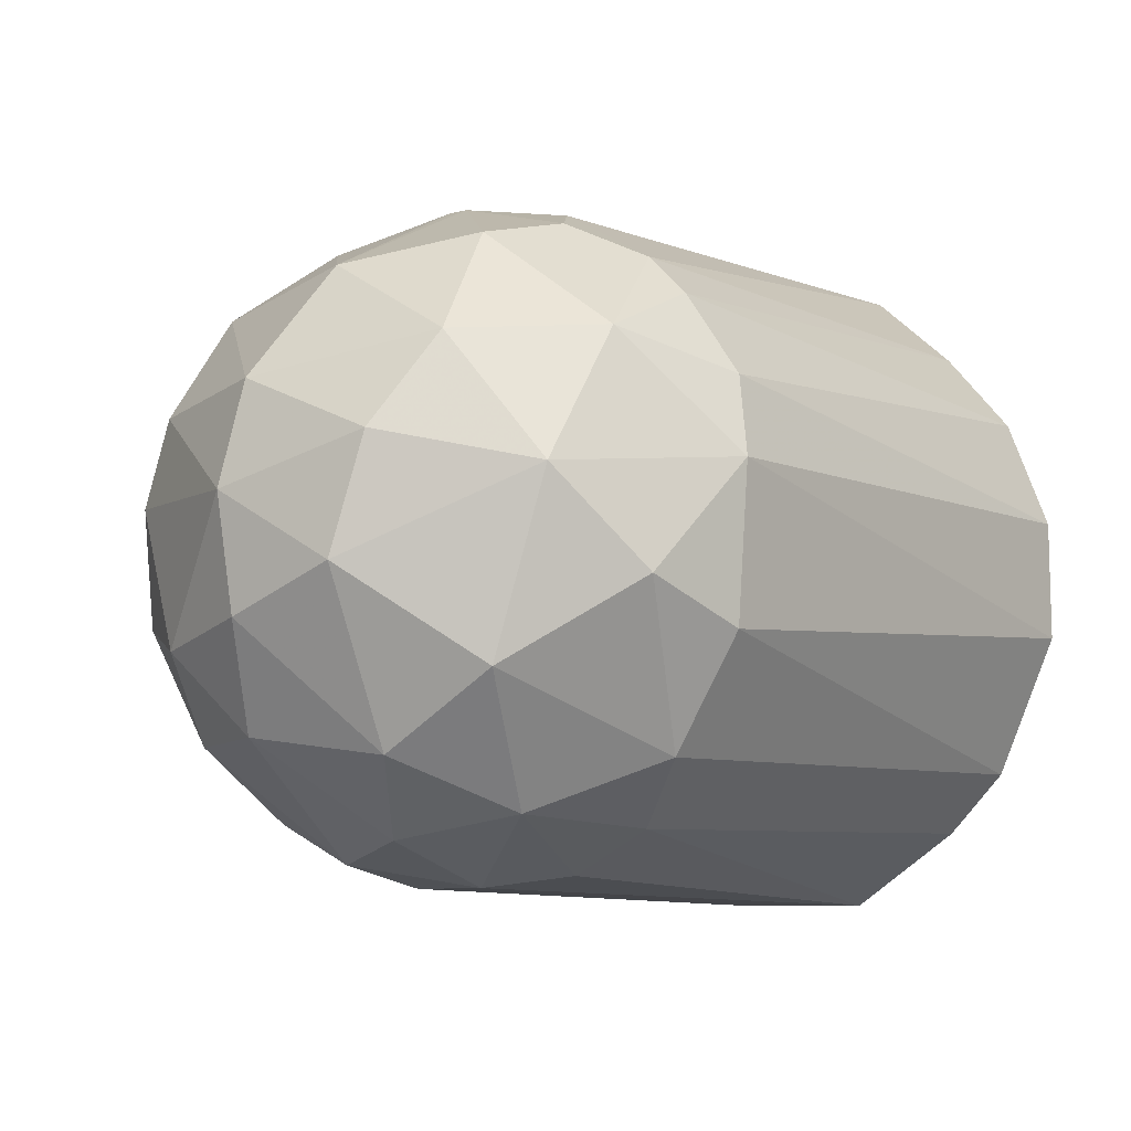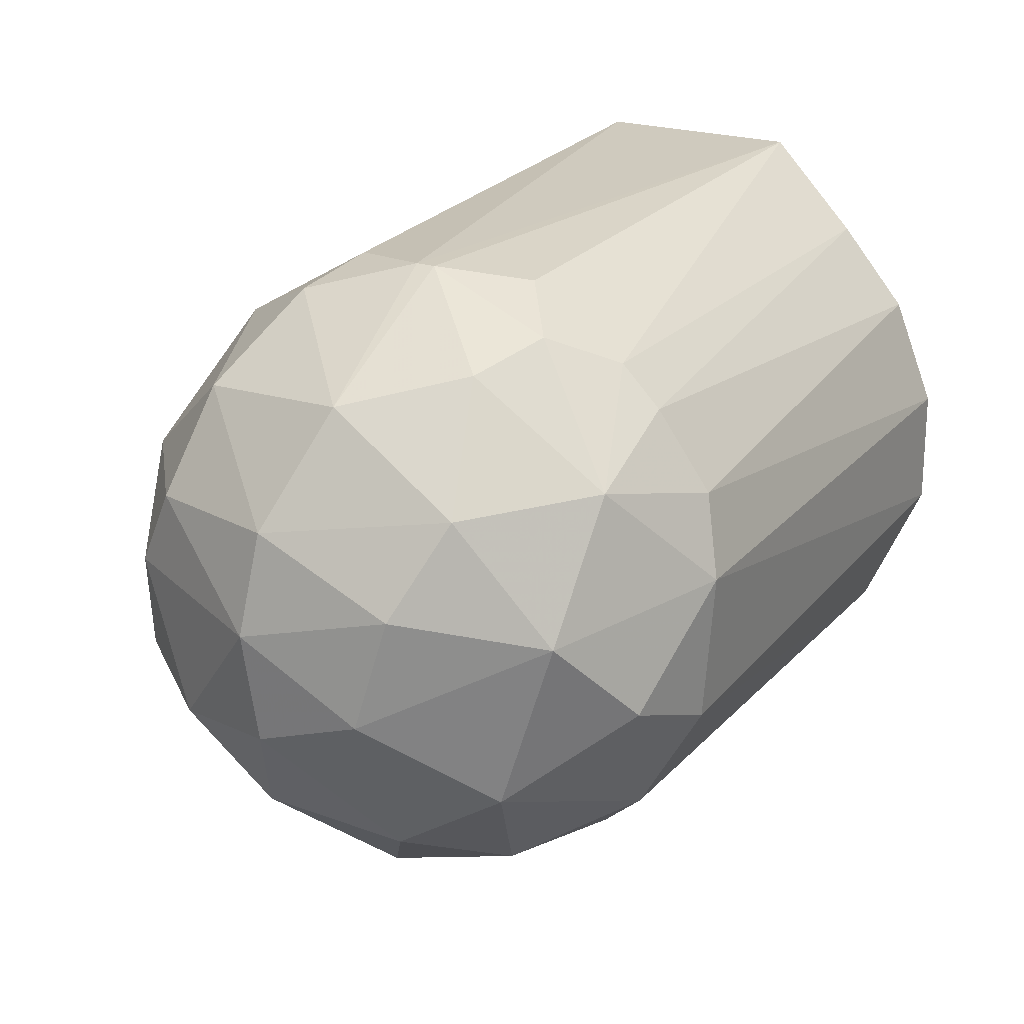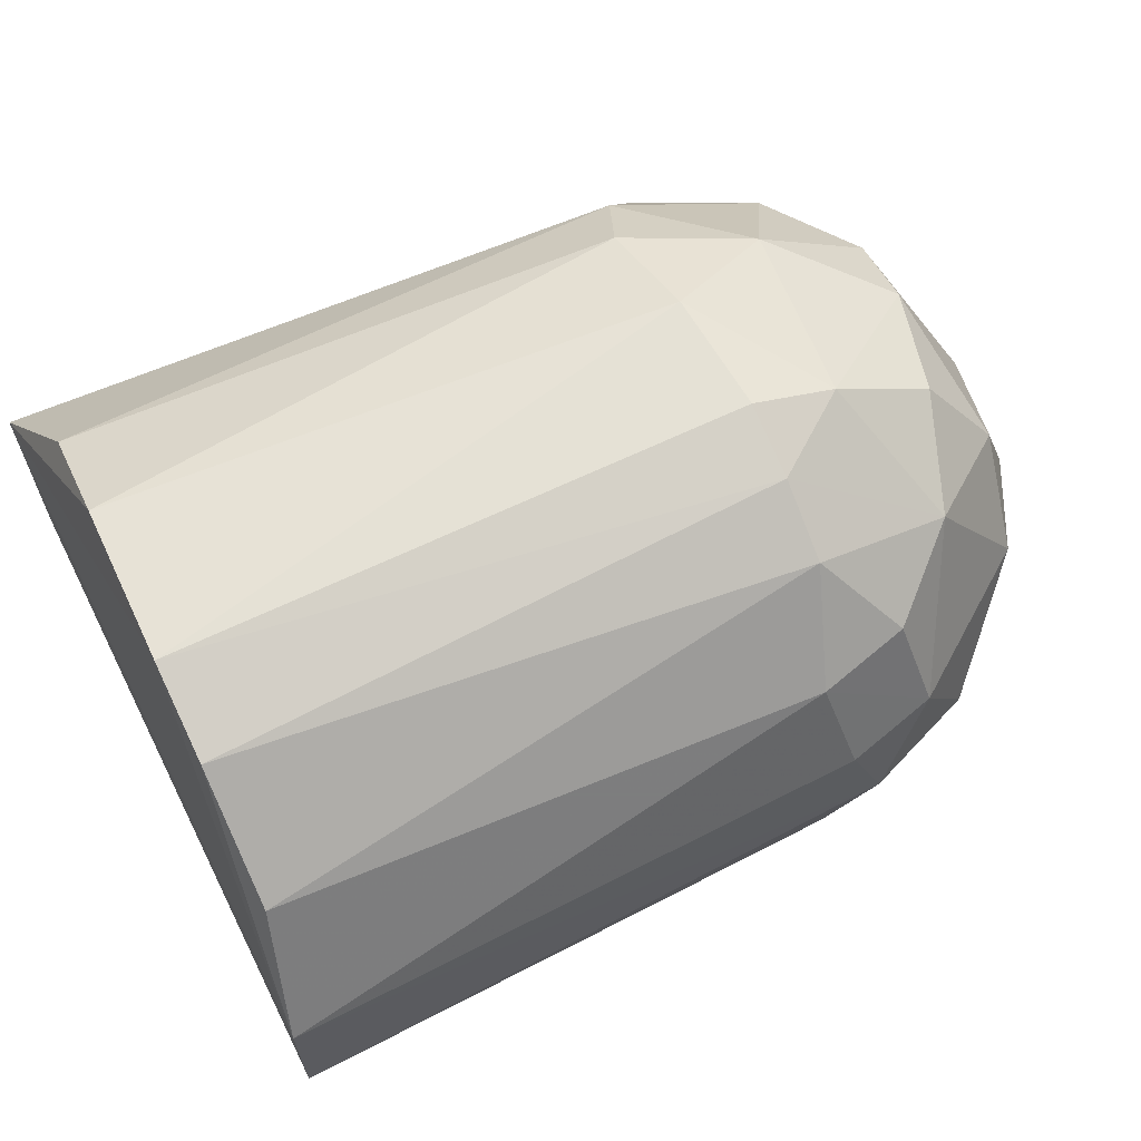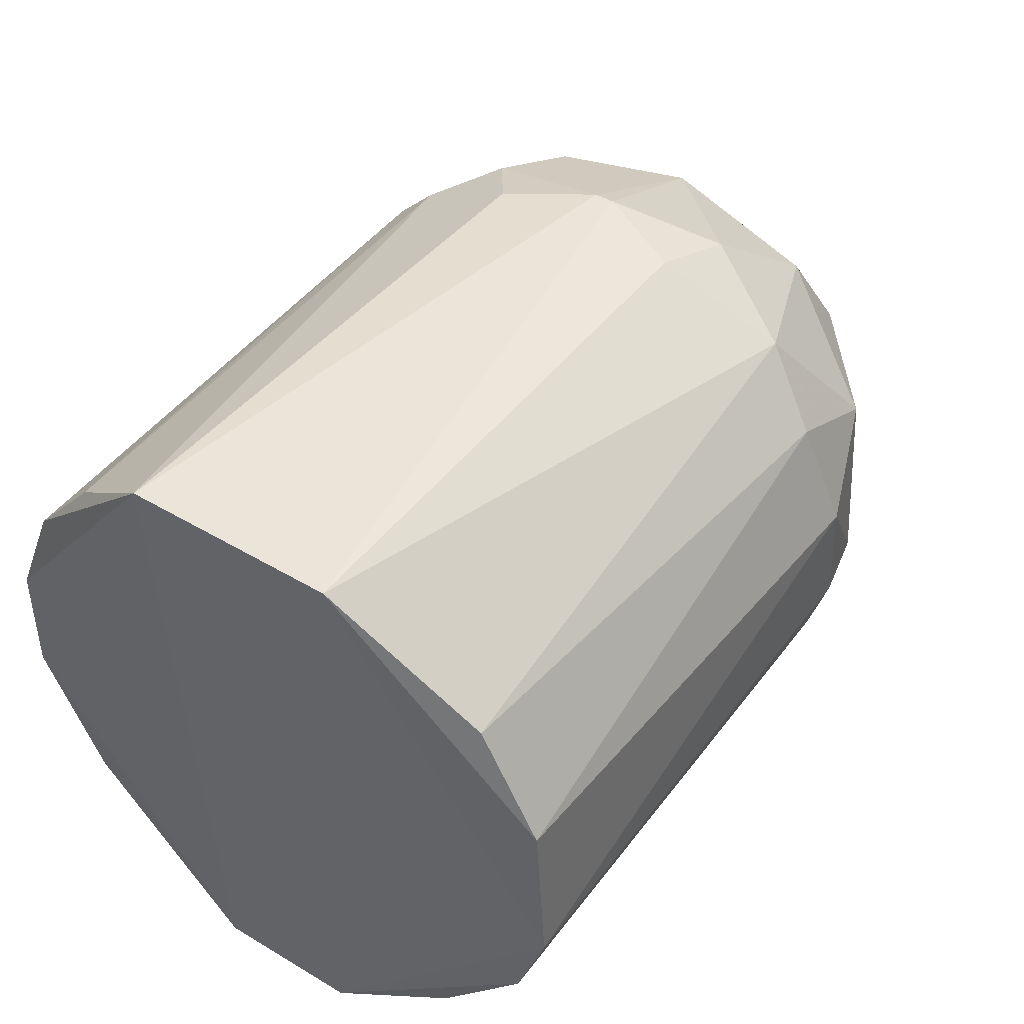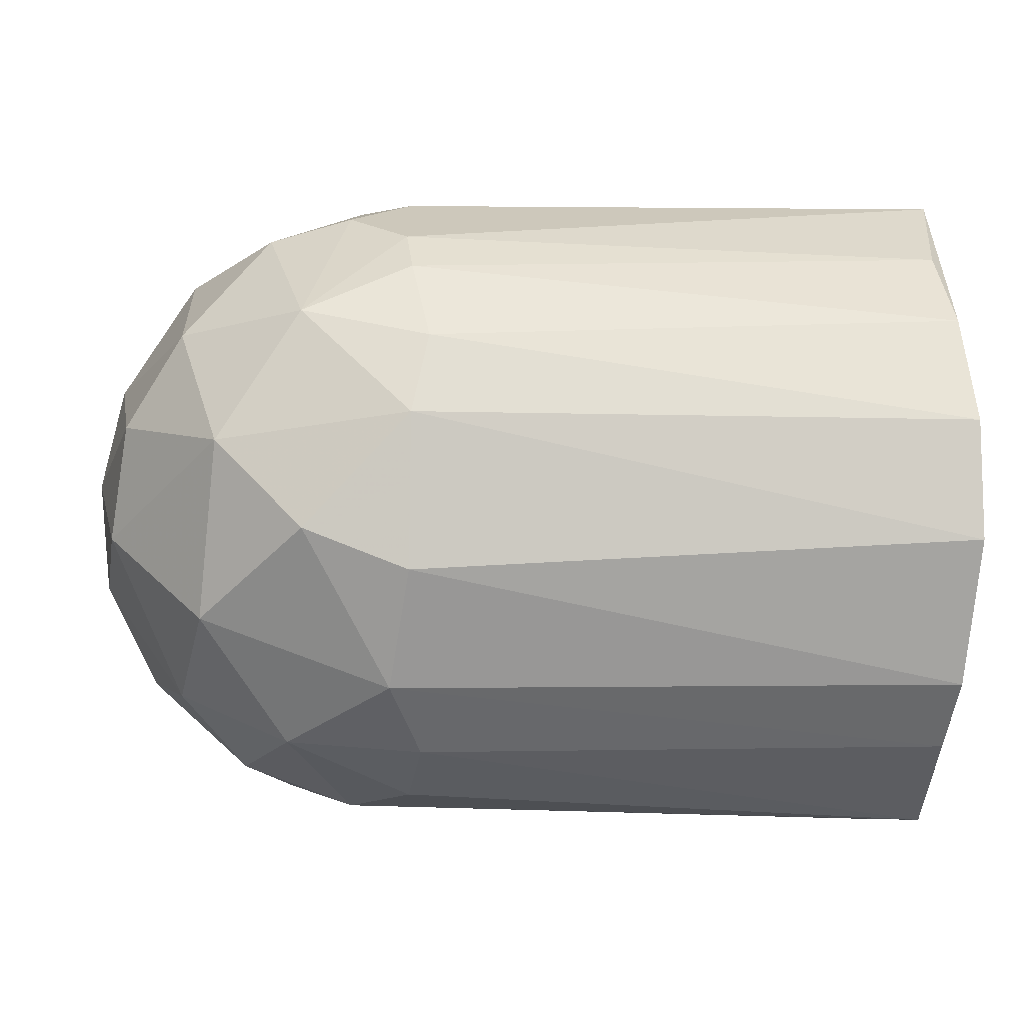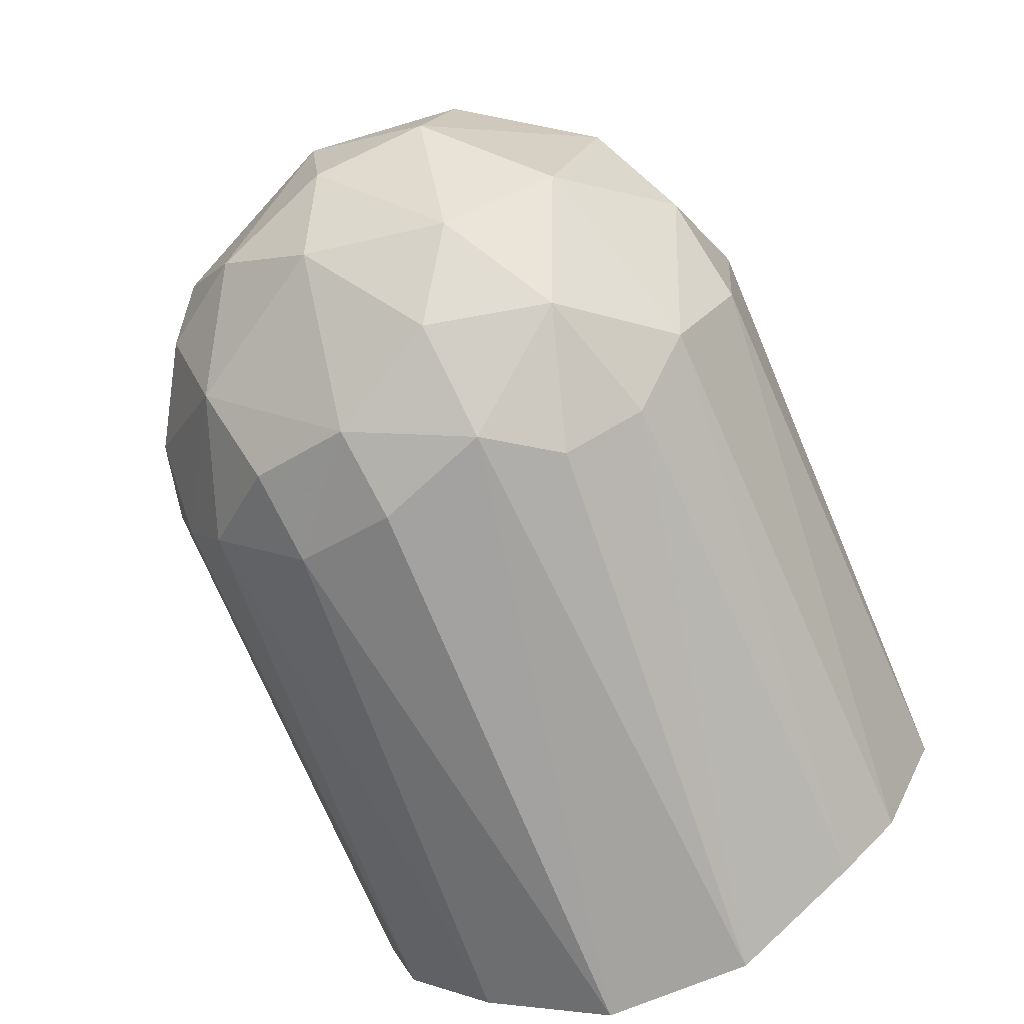
<metadata>
{"format":"obj","ext":"obj","renderer":"f3d","projection":"perspective","resolution":1024,"background":"white","views":[{"elev":-7.8,"azim":127.4,"up":"+Y"},{"elev":22.4,"azim":120.1,"up":"+Y"},{"elev":65.0,"azim":-25.8,"up":"+Z"},{"elev":45.6,"azim":-55.5,"up":"+Y"},{"elev":-7.4,"azim":169.2,"up":"+Y"},{"elev":-71.6,"azim":112.8,"up":"+Y"}]}
</metadata>
<code>
v 0.5342 -0.183 -0.02298
v 0.5287 0.1855 0.005753
v 0.5287 0.1855 -0.005736
v 0.1831 -0.192 0.04221
v 0.1944 0.0355 -0.1844
v 0.1947 0.05854 0.1785
v 0.5629 -0.03925 0.1724
v 0.626 0.01818 -0.1379
v 0.1774 0.192 -0.06161
v 0.1952 -0.1139 -0.1493
v 0.6858 0.01257 0.02318
v 0.522 0.1378 0.1254
v 0.5164 0.1208 -0.1426
v 0.5224 -0.0563 -0.1776
v 0.1774 0.192 0.06163
v 0.1943 -0.0855 0.1672
v 0.5512 -0.1481 0.1032
v 0.6372 -0.1195 -0.04588
v 0.632 0.1333 -0.005722
v 0.505 -0.1532 -0.1085
v 0.1831 -0.192 -0.04219
v 0.5738 0.06389 0.1602
v 0.6548 -0.06221 0.08621
v 0.5226 0.02971 -0.1839
v 0.1963 0.09818 -0.1601
v 0.6431 0.0641 0.1033
v 0.545 0.1609 -0.08565
v 0.5112 0.03542 0.1841
v 0.1939 -0.03361 -0.1848
v 0.6311 -0.07913 -0.1087
v 0.5165 -0.1133 0.1486
v 0.6427 0.08689 -0.0859
v 0.1939 -0.03361 0.1848
v 0.195 -0.1485 0.115
v 0.1956 0.1214 0.1433
v 0.6798 -0.02799 -0.04635
v 0.551 0.1671 0.06868
v 0.5626 -0.1709 0.04586
v 0.5051 0.09813 0.16
v 0.5169 -0.03342 0.1838
v 0.5278 -0.1189 -0.1427
v 0.6493 -0.1083 0.03447
v 0.5793 0.09242 -0.1428
v 0.4998 -0.1603 0.09791
v 0.609 0.1218 0.09206
v 0.579 -0.1472 -0.08549
v 0.6197 -0.04479 0.1374
v 0.5109 0.07537 -0.1717
v 0.5112 -0.183 0.04025
v 0.6733 0.07028 0.01731
v 0.5964 -0.1075 0.12
v 0.58 -0.03341 -0.1665
v 0.1949 -0.1485 -0.115
v 0.6731 0.03559 -0.06347
v 0.5972 -0.1597 -0.01718
v 0.1957 0.1442 -0.1204
v 0.5905 0.1494 -0.06843
v 0.5053 -0.1768 -0.06304
v 0.6798 -0.05116 0.01736
v 0.6375 0.01818 0.1263
v 0.5163 0.1435 -0.1198
v 0.5053 0.1788 -0.05734
v 0.5053 0.1787 0.05734
v 0.5167 -0.07348 0.1718
f 31 51 64
f 2 3 9
f 2 9 15
f 9 4 15
f 3 2 19
f 1 4 21
f 4 9 21
f 5 9 25
f 7 22 28
f 9 5 29
f 14 10 29
f 21 9 29
f 10 21 29
f 5 24 29
f 24 14 29
f 15 4 33
f 6 15 33
f 4 16 33
f 28 6 33
f 16 4 34
f 31 16 34
f 15 6 35
f 12 15 35
f 30 8 36
f 18 30 36
f 19 2 37
f 22 12 39
f 6 28 39
f 28 22 39
f 35 6 39
f 12 35 39
f 7 28 40
f 28 33 40
f 10 14 41
f 8 24 43
f 32 8 43
f 17 31 44
f 34 4 44
f 31 34 44
f 38 17 44
f 12 22 45
f 22 26 45
f 37 12 45
f 19 37 45
f 30 18 46
f 20 41 46
f 41 30 46
f 24 5 48
f 5 25 48
f 25 13 48
f 43 24 48
f 13 43 48
f 4 1 49
f 1 38 49
f 44 4 49
f 38 44 49
f 26 11 50
f 32 19 50
f 19 45 50
f 45 26 50
f 31 17 51
f 17 38 51
f 42 23 51
f 38 42 51
f 47 7 51
f 23 47 51
f 24 8 52
f 14 24 52
f 8 30 52
f 41 14 52
f 30 41 52
f 21 10 53
f 20 21 53
f 10 41 53
f 41 20 53
f 8 32 54
f 11 36 54
f 36 8 54
f 50 11 54
f 32 50 54
f 38 1 55
f 18 42 55
f 42 38 55
f 1 46 55
f 46 18 55
f 25 9 56
f 13 25 56
f 3 19 57
f 27 3 57
f 19 32 57
f 43 27 57
f 32 43 57
f 1 21 58
f 21 20 58
f 46 1 58
f 20 46 58
f 11 23 59
f 36 11 59
f 18 36 59
f 23 42 59
f 42 18 59
f 22 7 60
f 23 11 60
f 11 26 60
f 26 22 60
f 7 47 60
f 47 23 60
f 43 13 61
f 27 43 61
f 56 9 61
f 13 56 61
f 9 3 62
f 3 27 62
f 61 9 62
f 27 61 62
f 2 15 63
f 15 12 63
f 37 2 63
f 12 37 63
f 16 31 64
f 33 16 64
f 7 40 64
f 40 33 64
f 51 7 64

</code>
